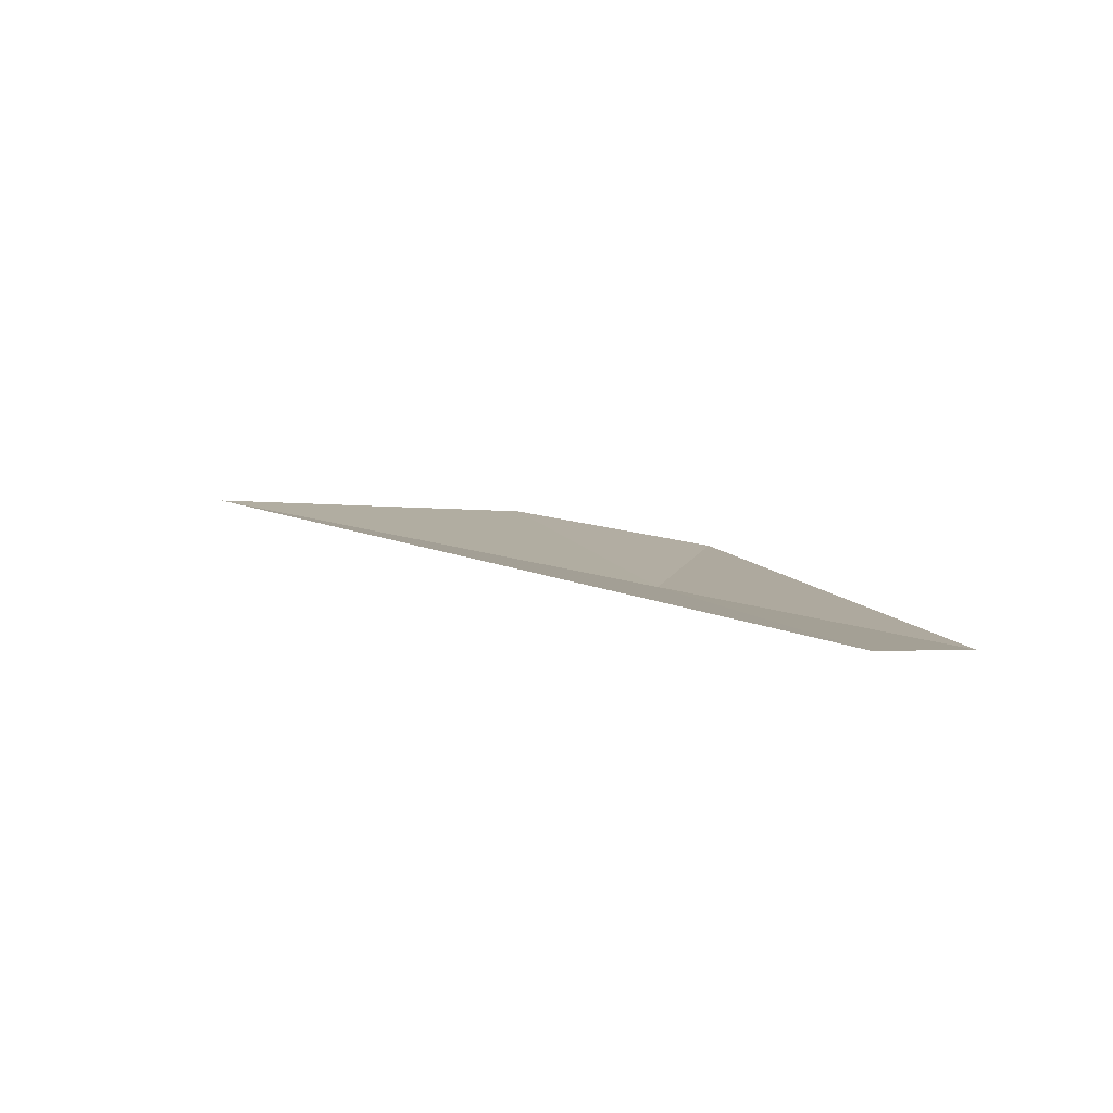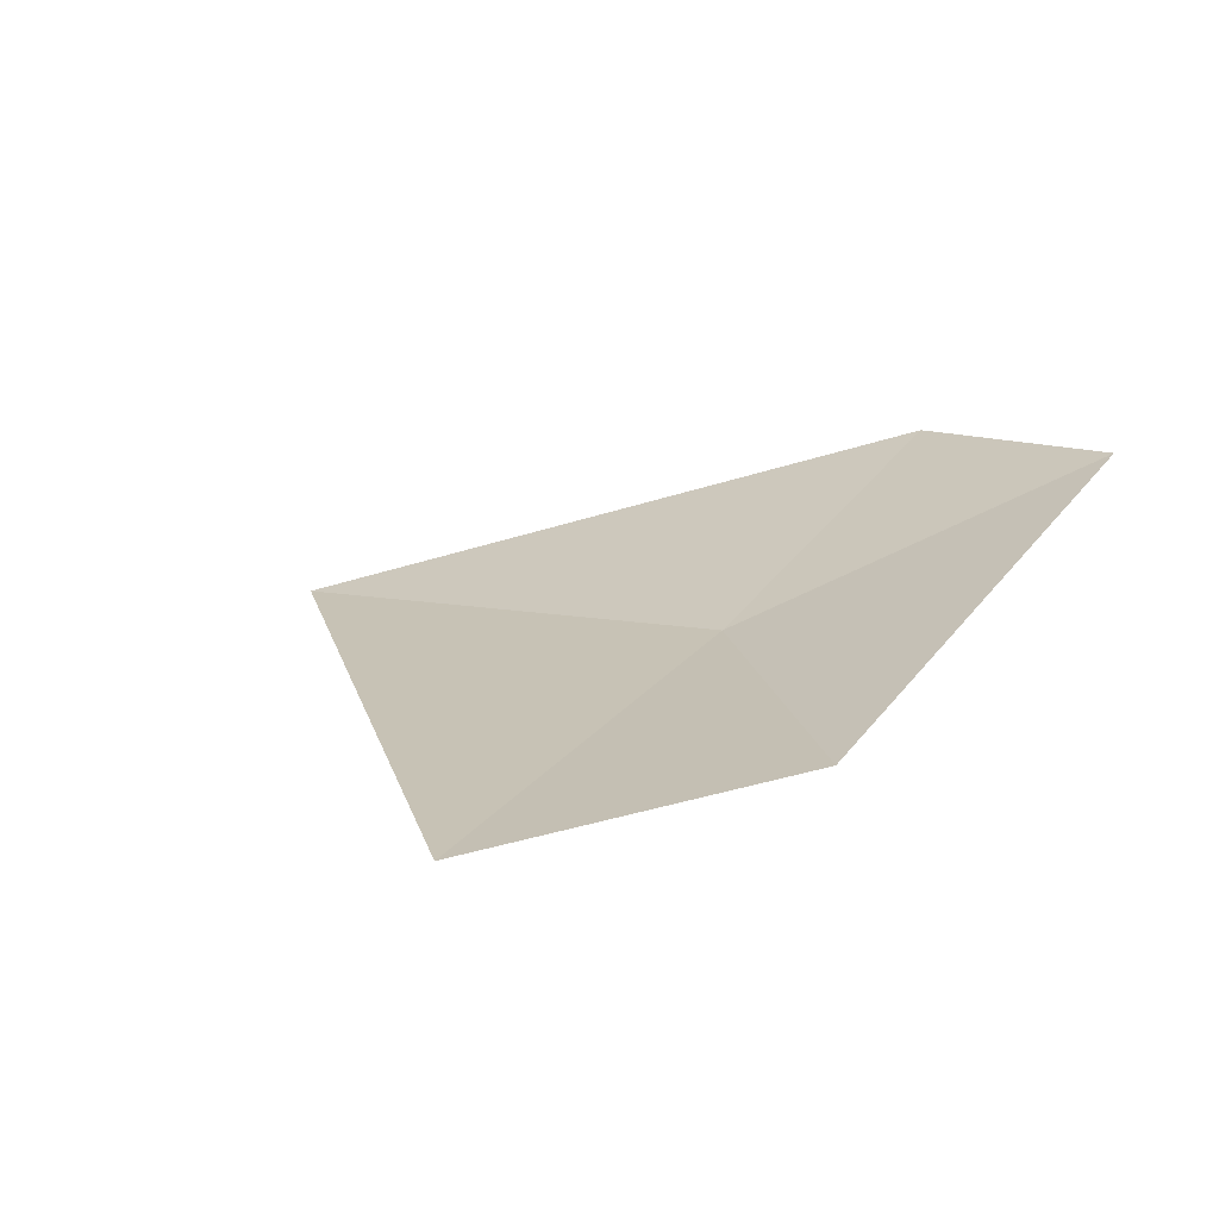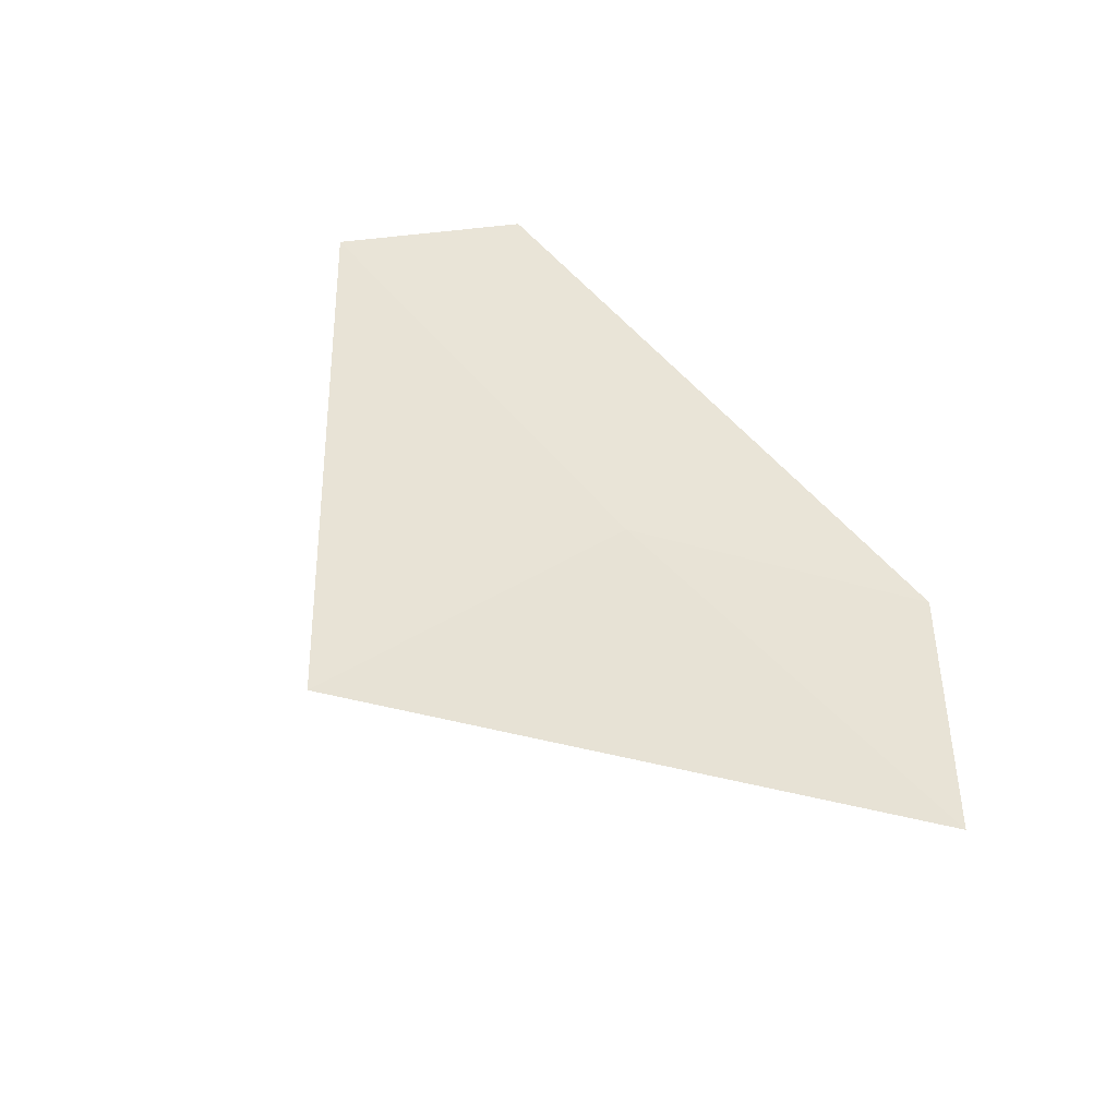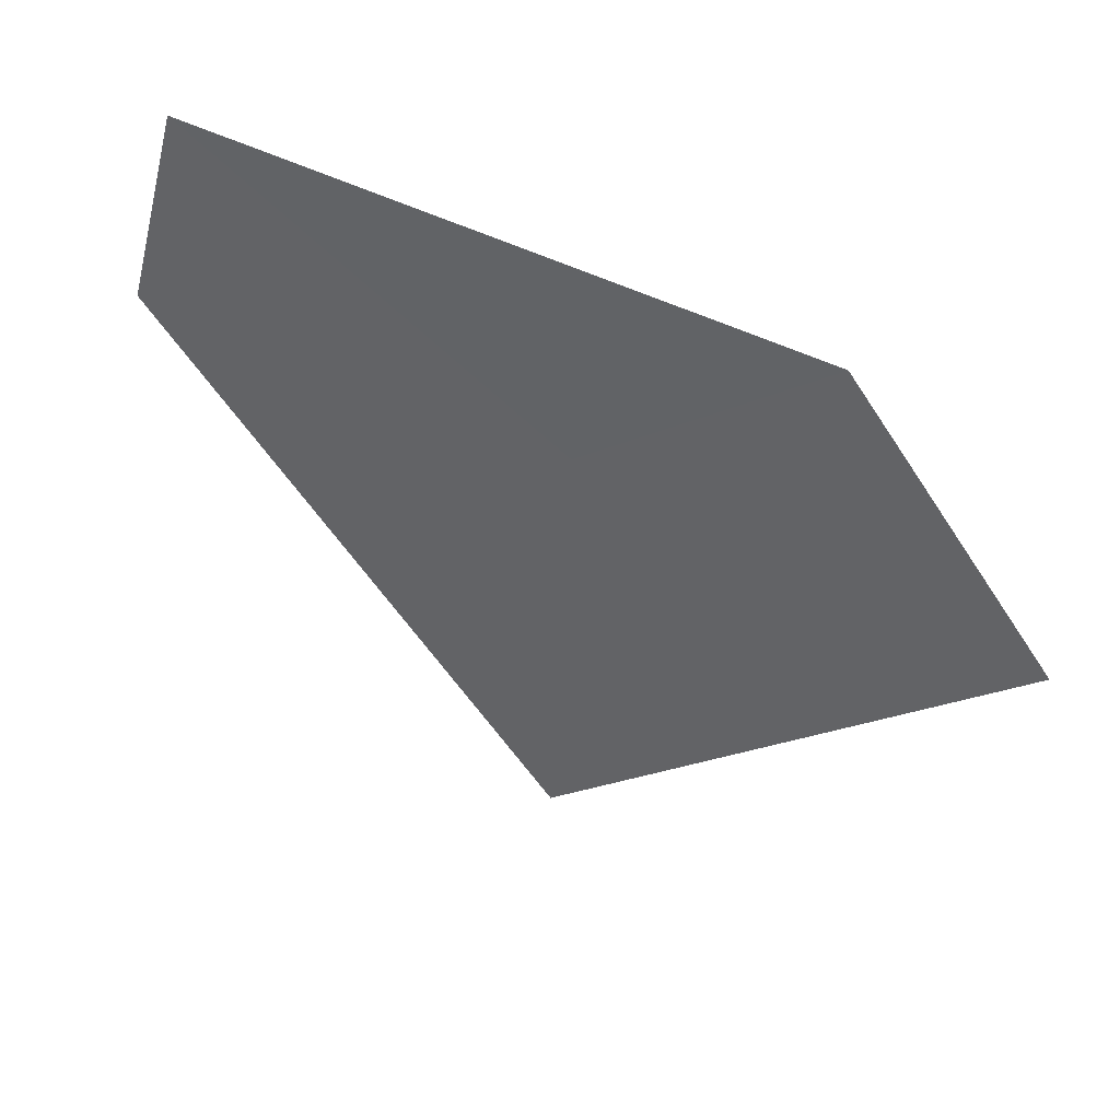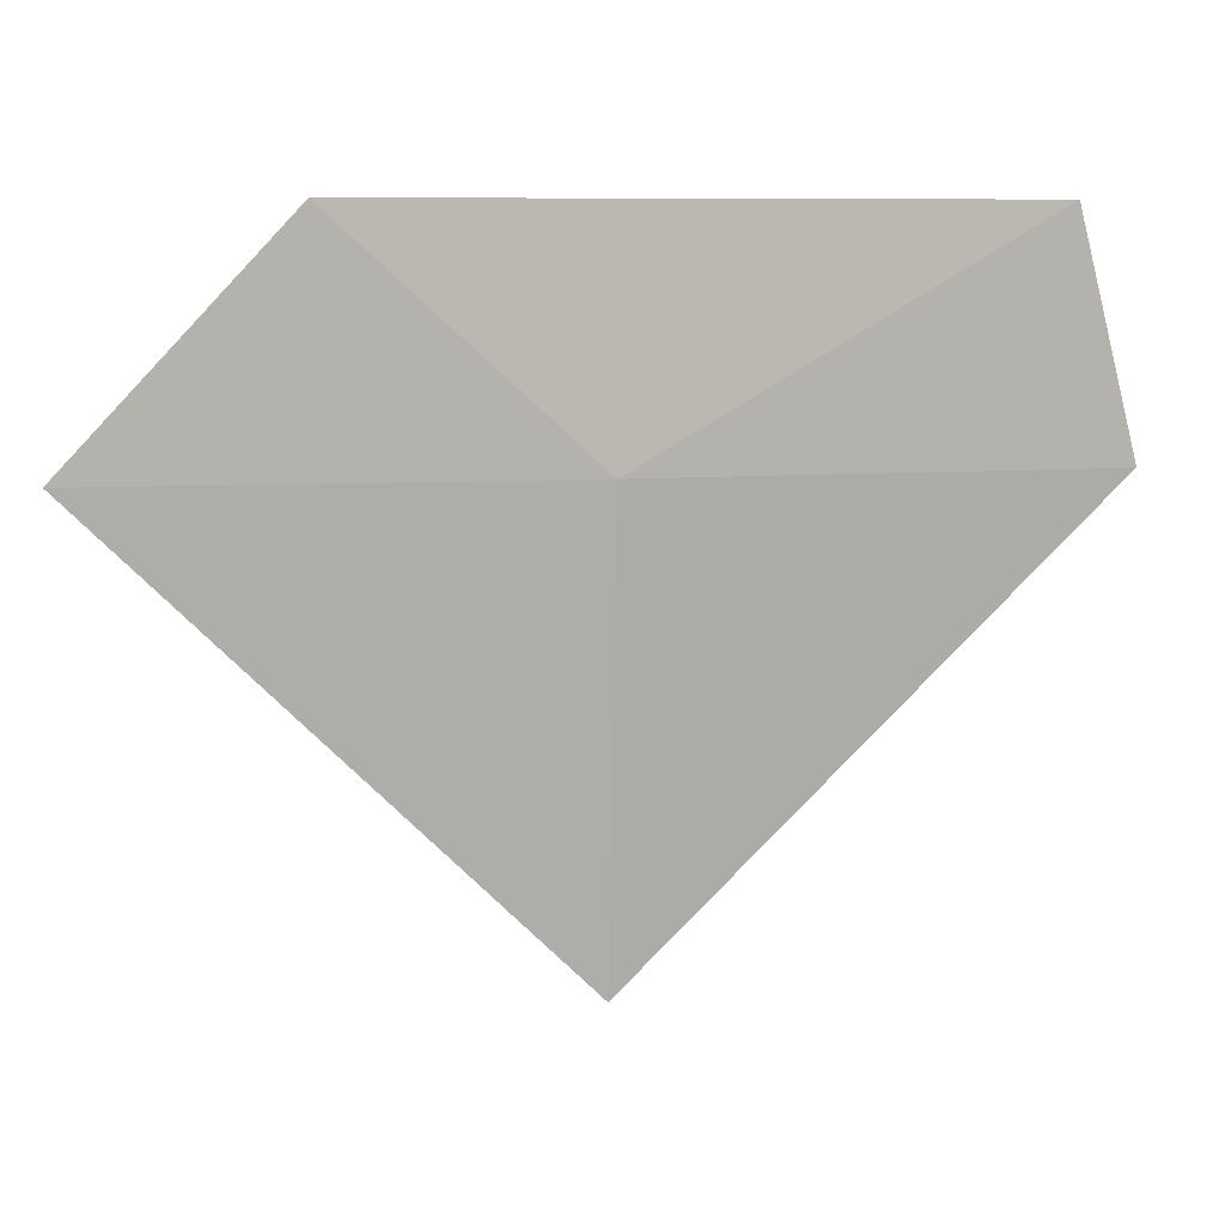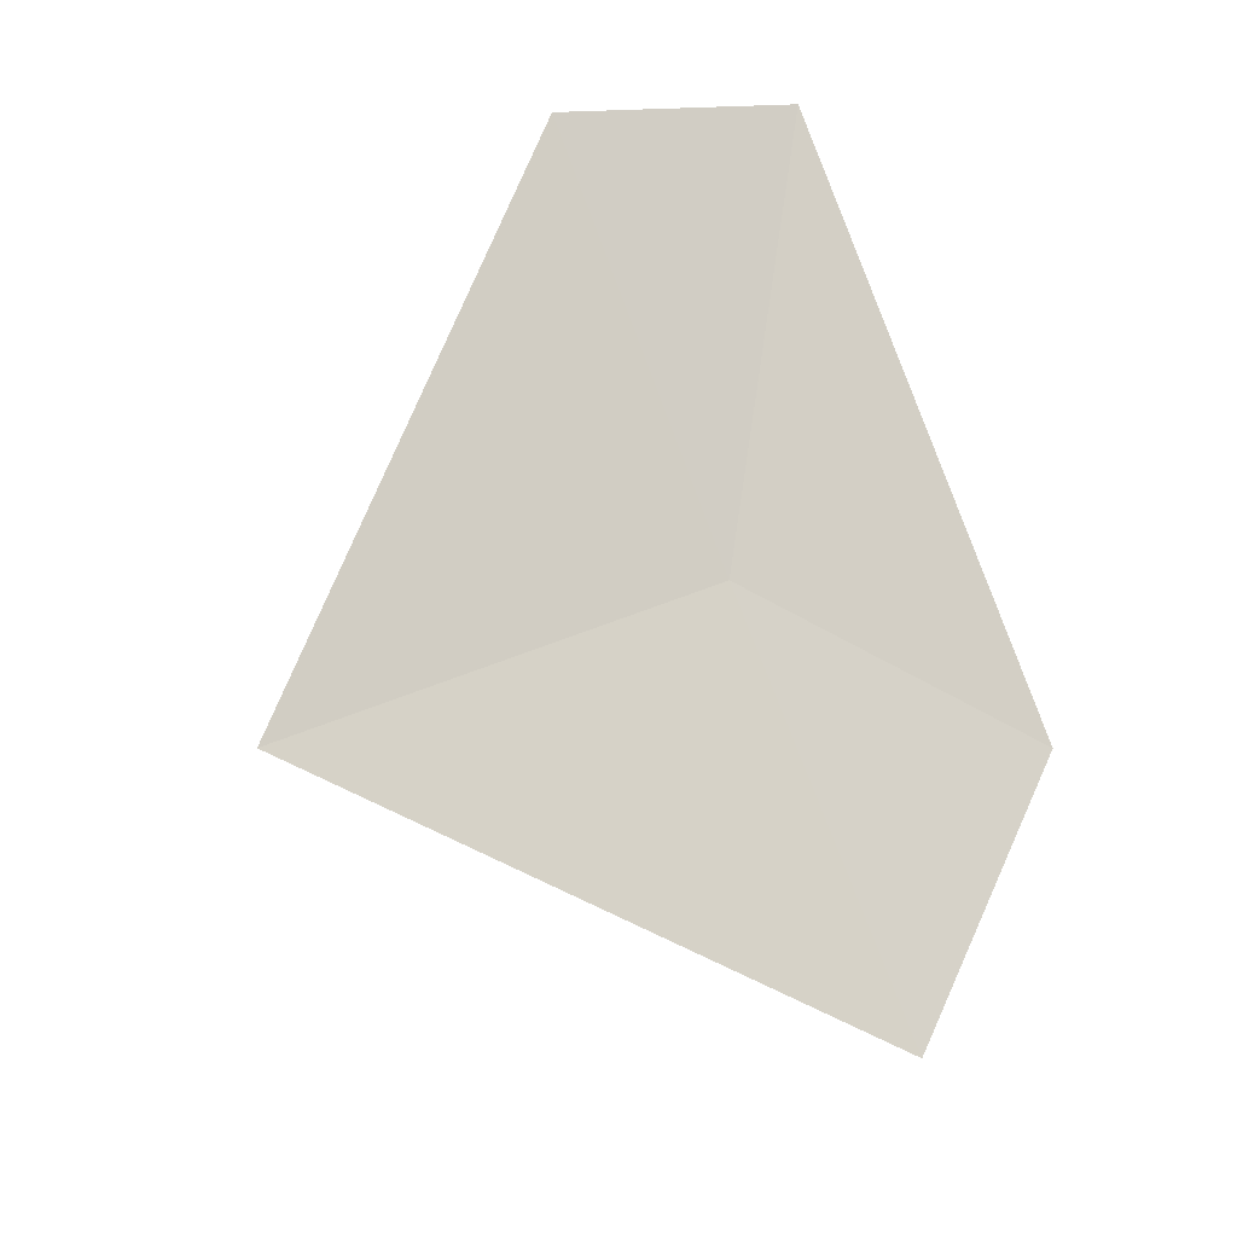
<metadata>
{"format":"obj","ext":"obj","renderer":"f3d","projection":"perspective","resolution":1024,"background":"white","views":[{"elev":-16.2,"azim":-111.1,"up":"+Y"},{"elev":0.3,"azim":-57.9,"up":"+Y"},{"elev":30.7,"azim":-137.9,"up":"+Y"},{"elev":47.9,"azim":-126.2,"up":"+Z"},{"elev":8.2,"azim":11.8,"up":"+Z"},{"elev":59.2,"azim":-113.0,"up":"+Y"}]}
</metadata>
<code>
v -22.19 -15.36 9.047
v -22.24 -15.25 7.63
v -20.89 -14.73 9.047
v -21.06 -14.84 9.759
v -22.9 -15.67 9.759
v -23.54 -15.88 9.047
f 1 4 3
f 1 5 4
f 1 6 5
f 1 3 2
f 1 2 6

</code>
